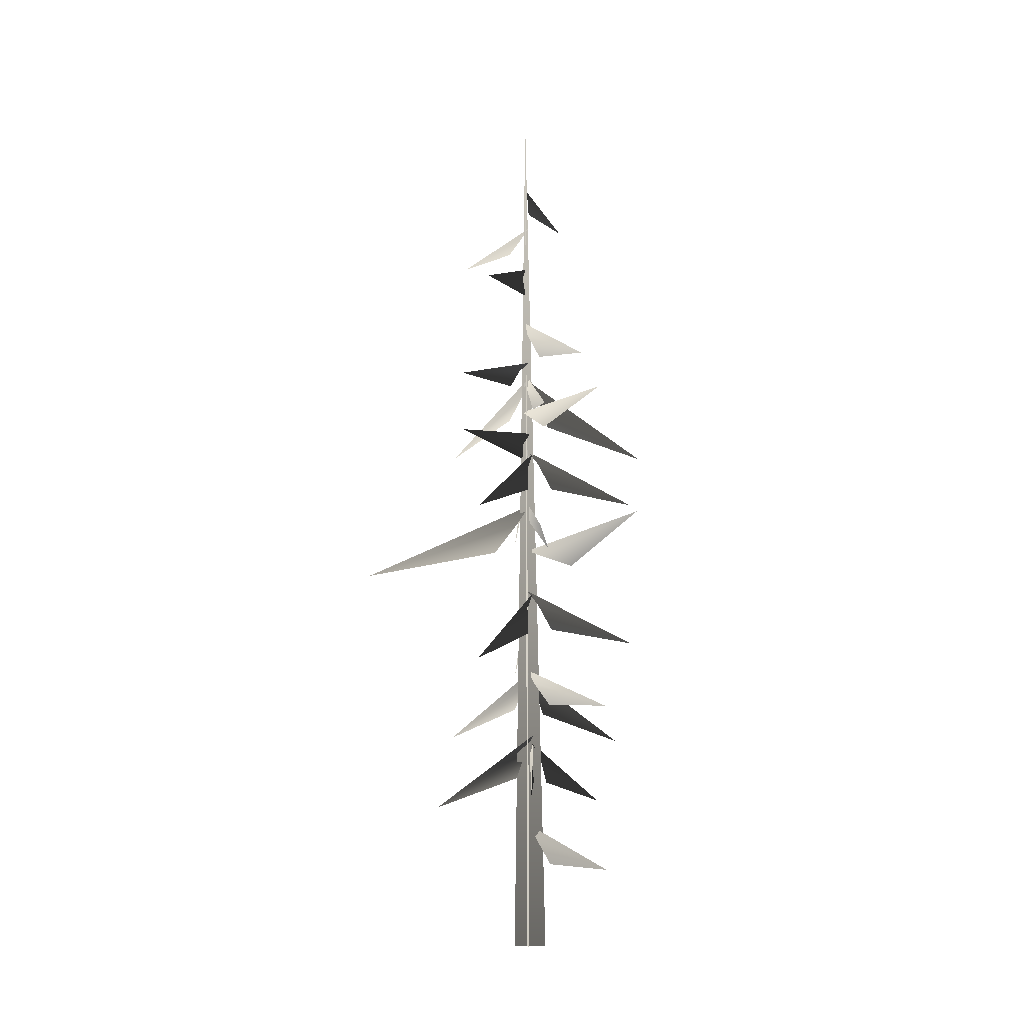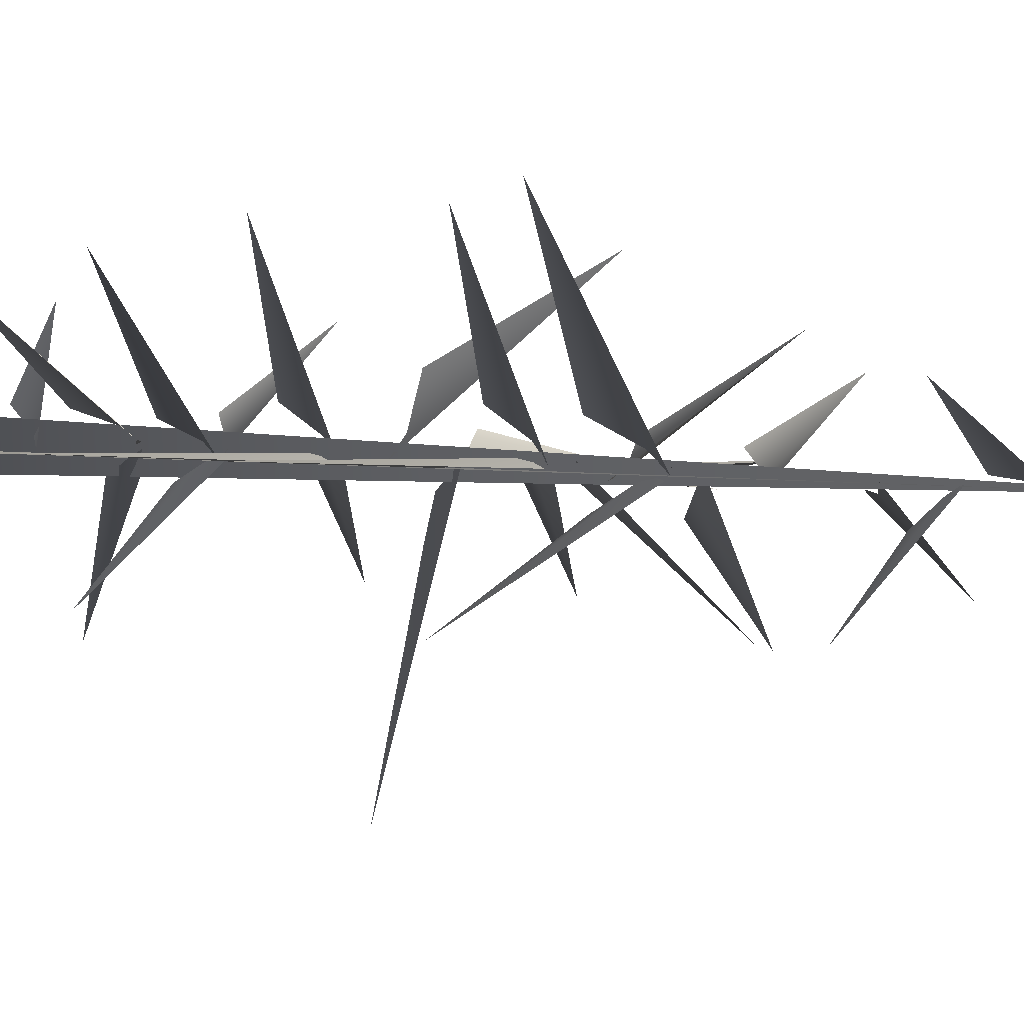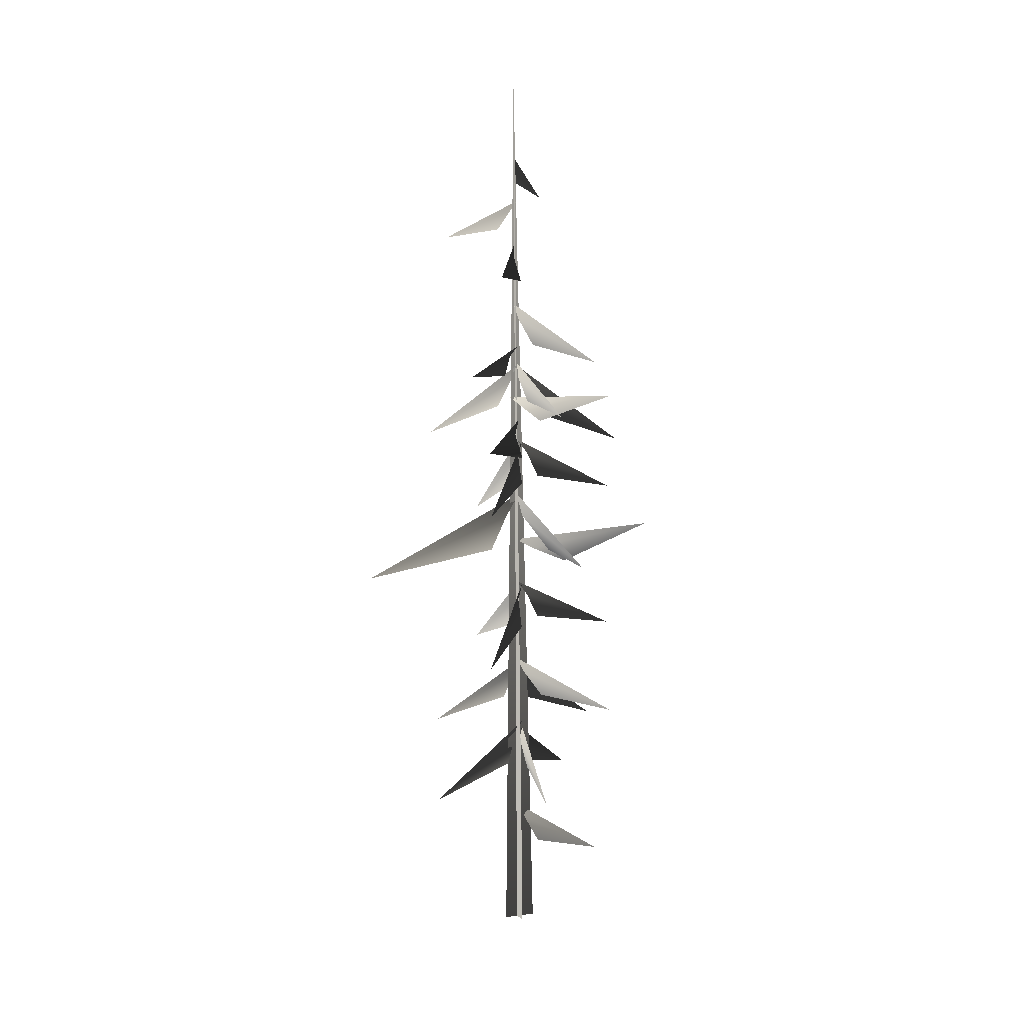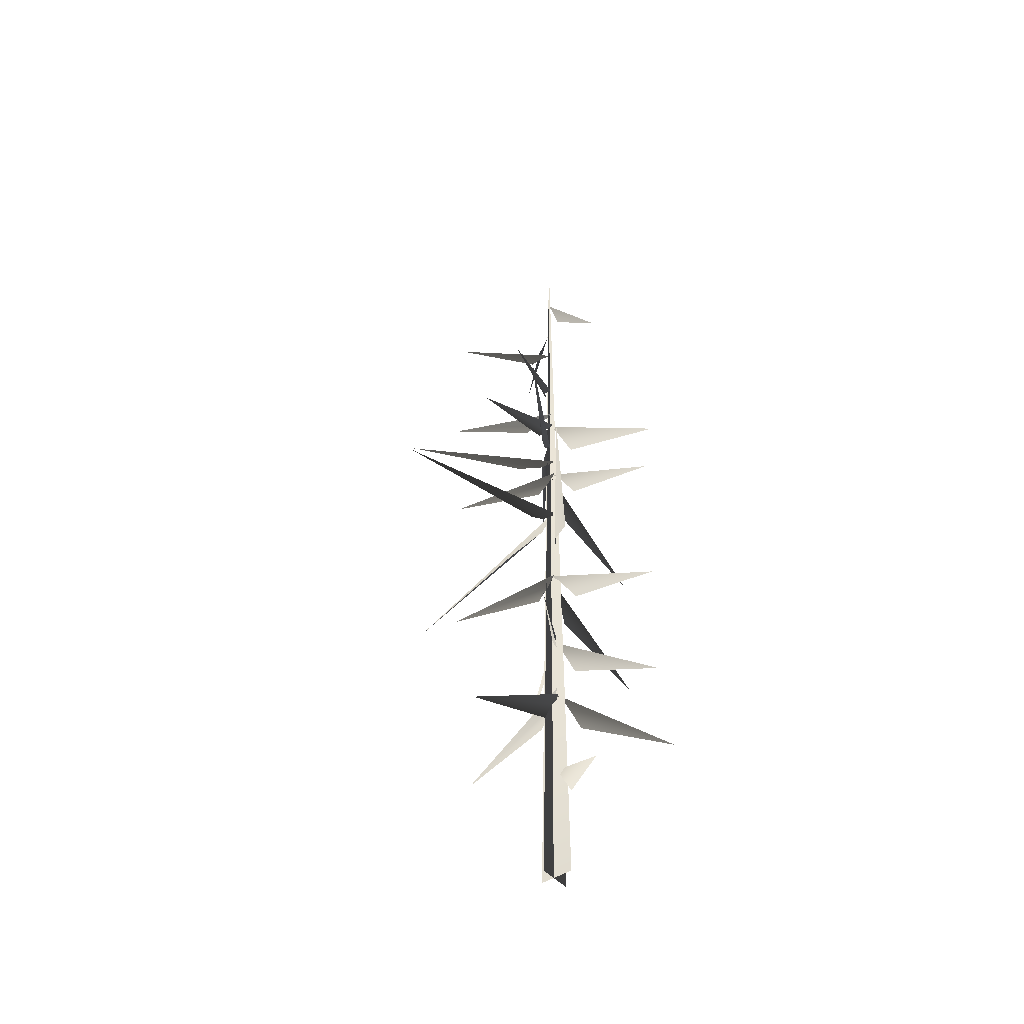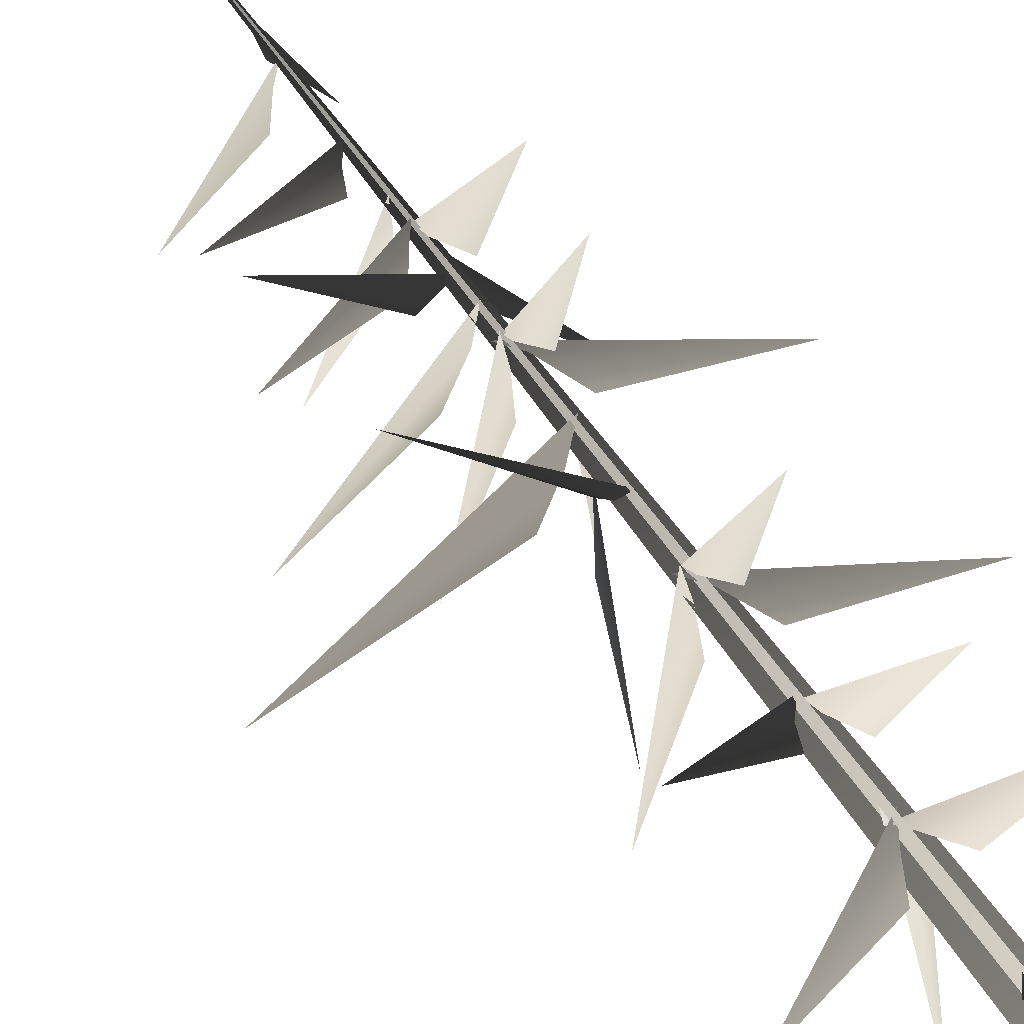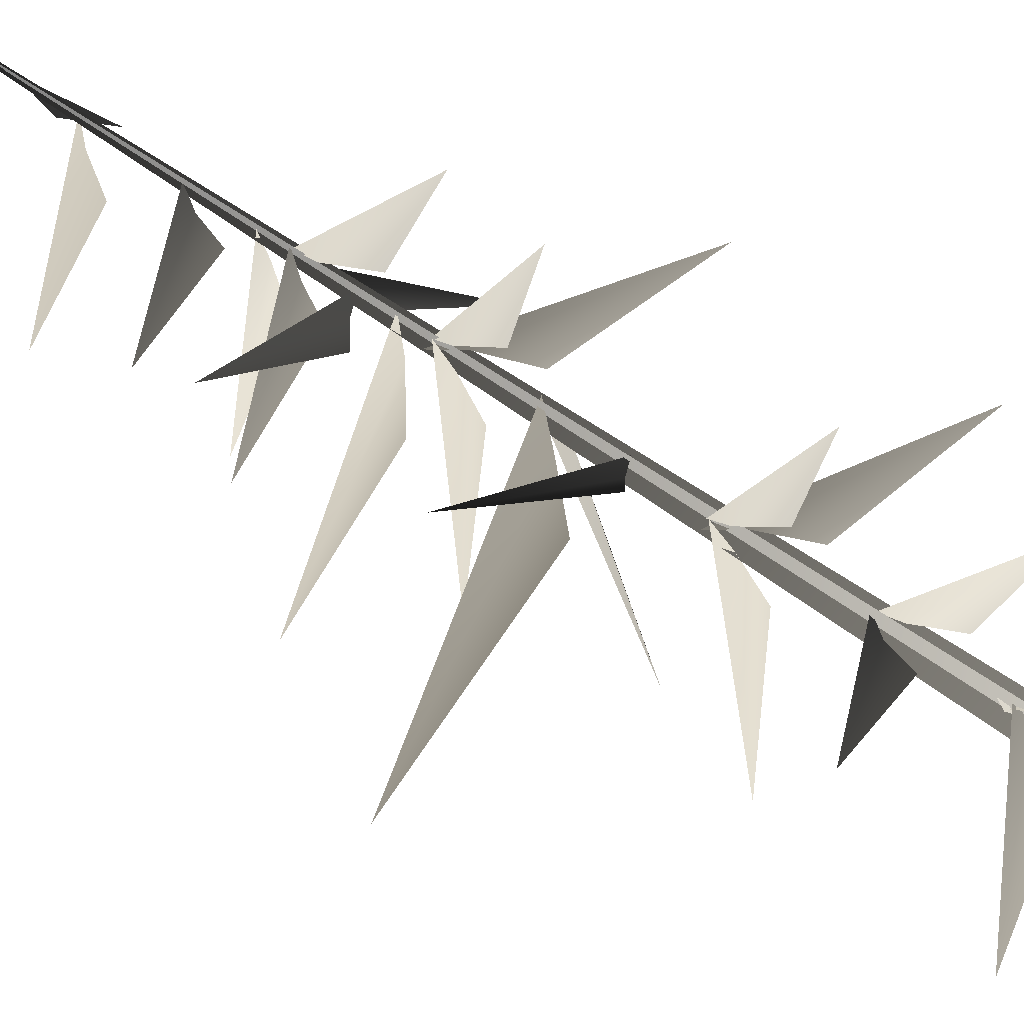
<metadata>
{"format":"obj","ext":"obj","renderer":"f3d","projection":"perspective","resolution":1024,"background":"white","views":[{"elev":-10.5,"azim":-97.8,"up":"+Y"},{"elev":2.3,"azim":140.6,"up":"+Z"},{"elev":4.9,"azim":-113.2,"up":"+Y"},{"elev":-45.3,"azim":-50.4,"up":"+Y"},{"elev":52.2,"azim":-32.2,"up":"+Z"},{"elev":61.0,"azim":-54.3,"up":"+Z"}]}
</metadata>
<code>
v -0.9886 1.87 2.022
v -0.04145 2.739 0.192
v 0.1754 3.133 -0.009899
v -0.1296 2.017 0.5884
v 0.06087 5.014 0.3299
v -0.0406 5.411 0.05559
v 1.981 3.837 2.32
v 0.4006 4.296 0.5632
v 0.05844 5.162 -0.0777
v -0.01362 5.603 0.1318
v -0.2755 3.566 -2.602
v -0.09598 4.395 -0.3496
v -0.1547 7.074 0.1252
v 0.151 7.447 0.02076
v -2.566 6.258 1.723
v -0.4861 6.428 0.523
v 0.1438 6.999 -0.09009
v -0.007088 7.391 0.02215
v 1.259 5.592 -2.036
v 0.1633 6.329 -0.3765
v -0.1149 9.199 -0.03921
v -0.01336 9.653 0.1231
v -2.011 7.555 -1.693
v -0.4601 8.447 -0.08305
v -0.007238 9.327 0.2779
v 0.04386 9.717 -0.01886
v 0.4093 8.302 3.072
v 0.1829 8.64 0.7
v -0.04145 2.739 0.192
v -0.9886 1.87 2.022
v 0.1754 3.133 -0.009899
v -0.1296 2.017 0.5884
v 0.06087 5.014 0.3299
v 1.981 3.837 2.32
v -0.0406 5.411 0.05559
v 0.4006 4.296 0.5632
v 0.05844 5.162 -0.0777
v -0.2755 3.566 -2.602
v -0.01362 5.603 0.1318
v -0.09598 4.395 -0.3496
v -0.1547 7.074 0.1252
v -2.566 6.258 1.723
v 0.151 7.447 0.02076
v -0.4861 6.428 0.523
v 0.1438 6.999 -0.09009
v 1.259 5.592 -2.036
v -0.007088 7.391 0.02215
v 0.1633 6.329 -0.3765
v -0.1149 9.199 -0.03921
v -2.011 7.555 -1.693
v -0.01336 9.653 0.1231
v -0.4601 8.447 -0.08305
v -0.007238 9.327 0.2779
v 0.4093 8.302 3.072
v 0.04386 9.717 -0.01886
v 0.1829 8.64 0.7
v -0.7609 10.36 1.125
v -2.972 11.57 2.59
v -0.2411 10.71 0.3411
v 0.2145 10.93 0.02164
v -0.7609 10.36 1.125
v -0.2411 10.71 0.3411
v -2.972 11.57 2.59
v 0.2145 10.93 0.02164
v -0.09565 5.062 0.02497
v 0.1387 5.473 0.1636
v -2.79 3.783 -0.3425
v -0.485 4.333 0.07775
v 0.1549 6.976 0.1773
v 0.1947 7.401 -0.0691
v 0.94 5.513 2.682
v 0.3416 6.221 0.4609
v 0.1577 9.23 0.07541
v -0.1368 9.724 -0.05382
v 3.393 7.664 0.08665
v 0.6009 8.352 -0.04503
v -0.09565 5.062 0.02497
v -2.79 3.783 -0.3425
v 0.1387 5.473 0.1636
v -0.485 4.333 0.07775
v 0.1549 6.976 0.1773
v 0.94 5.513 2.682
v 0.1947 7.401 -0.0691
v 0.3416 6.221 0.4609
v 0.1577 9.23 0.07541
v 3.393 7.664 0.08665
v -0.1368 9.724 -0.05382
v 0.6009 8.352 -0.04503
v -0.4775 10.74 -1.029
v -0.1793 10.04 -4.581
v 0.05302 11.64 -0.3431
v 0.1226 12.25 0.07049
v -0.4775 10.74 -1.029
v 0.05302 11.64 -0.3431
v -0.1793 10.04 -4.581
v 0.1226 12.25 0.07049
v -0.3181 11.67 -0.008479
v 0.2608 12.28 0.04632
v -5.331 10.71 -0.4644
v -1.314 10.75 0.3802
v -0.3181 11.67 -0.008479
v -5.331 10.71 -0.4644
v 0.2608 12.28 0.04632
v -1.314 10.75 0.3802
v 0.02406 16.23 -0.2524
v 0.1419 16.53 0.03857
v -1.716 15.67 -2.118
v -0.3265 15.68 -0.5526
v -0.07613 17.31 -0.02764
v 0.2187 17.75 -0.05022
v -2.79 16.08 1.094
v -0.4232 16.57 0.2763
v 0.02406 16.23 -0.2524
v -1.716 15.67 -2.118
v 0.1419 16.53 0.03857
v -0.3265 15.68 -0.5526
v -0.07613 17.31 -0.02764
v -2.79 16.08 1.094
v 0.2187 17.75 -0.05022
v -0.4232 16.57 0.2763
v -0.2025 13.99 -0.1765
v 0.1883 14.4 0.09287
v -3.364 13.65 -2.273
v -1.038 13.37 -0.3174
v -0.2025 13.99 -0.1765
v -3.364 13.65 -2.273
v 0.1883 14.4 0.09287
v -1.038 13.37 -0.3174
v -0.06775 19.07 -0.1653
v 0.2589 19.42 -0.02302
v -2.255 18.39 -1.456
v -0.5306 18.37 -0.1467
v -0.06775 19.07 -0.1653
v -2.255 18.39 -1.456
v 0.2589 19.42 -0.02302
v -0.5306 18.37 -0.1467
v -0.1596 14.86 -0.03273
v 0.2876 15.06 -0.1313
v -2.729 15.14 1.599
v -0.7543 14.4 0.3555
v -0.1596 14.86 -0.03273
v -2.729 15.14 1.599
v 0.2876 15.06 -0.1313
v -0.7543 14.4 0.3555
v -0.04378 13.34 -0.01566
v 0.08036 13.79 0.1508
v -2.022 11.81 -1.679
v -0.4254 12.61 -0.06562
v 0.07096 13.46 0.3024
v 0.1403 13.85 0.00923
v 0.4449 12.39 3.085
v 0.2286 12.77 0.7171
v -0.04378 13.34 -0.01566
v -2.022 11.81 -1.679
v 0.08036 13.79 0.1508
v -0.4254 12.61 -0.06562
v 0.07096 13.46 0.3024
v 0.4449 12.39 3.085
v 0.1403 13.85 0.00923
v 0.2286 12.77 0.7171
v 0.2303 13.36 0.09836
v -0.03993 13.87 -0.02508
v 3.385 11.64 0.08358
v 0.6298 12.46 -0.03208
v 0.2303 13.36 0.09836
v 3.385 11.64 0.08358
v -0.03993 13.87 -0.02508
v 0.6298 12.46 -0.03208
v 0.2361 15.54 -0.1274
v 0.05769 15.98 -0.02122
v 2.096 14 -1.922
v 0.3254 14.8 -0.5017
v -0.09214 15.66 -0.04631
v 0.1922 16.05 0.05304
v -2.899 14.58 0.03674
v -0.521 14.96 0.06738
v 0.2361 15.54 -0.1274
v 2.096 14 -1.922
v 0.05769 15.98 -0.02122
v 0.3254 14.8 -0.5017
v -0.09214 15.66 -0.04631
v -2.899 14.58 0.03674
v 0.1922 16.05 0.05304
v -0.521 14.96 0.06738
v 0.1048 15.53 0.2382
v 0.1981 16.04 -0.04254
v 0.4747 13.79 3.365
v 0.2773 14.63 0.6169
v 0.1048 15.53 0.2382
v 0.4747 13.79 3.365
v 0.1981 16.04 -0.04254
v 0.2773 14.63 0.6169
v 0.2625 19.86 -0.5208
v 1.23 19.66 -1.722
v 0.2621 20.38 -0.1572
v 0.1858 20.67 0.03211
v 0.2625 19.86 -0.5208
v 0.2621 20.38 -0.1572
v 1.23 19.66 -1.722
v 0.1858 20.67 0.03211
v 0.4766 21.23 0.09621
v 1.006 20.87 1.111
v 0.2917 21.67 0.03162
v 0.2209 21.93 -0.05454
v 0.4766 21.23 0.09621
v 0.2917 21.67 0.03162
v 1.006 20.87 1.111
v 0.2209 21.93 -0.05454
v -0.08018 -0.2054 -0.4107
v 0.2618 23.89 -0.03483
v -0.04636 -0.2107 0.4553
v 0.4119 -0.2054 -0.07357
v 0.2618 23.89 -0.03483
v -0.4545 -0.2107 -0.0537
v -0.08018 -0.2054 -0.4107
v -0.04636 -0.2107 0.4553
v 0.2618 23.89 -0.03483
v 0.4119 -0.2054 -0.07357
v -0.4545 -0.2107 -0.0537
v 0.2618 23.89 -0.03483
g MEP_Con_01_h_LOD_01(Clone)_14700_217
f 1 3 2
f 4 1 2
f 5 7 6
f 8 7 5
f 9 11 10
f 12 11 9
f 13 15 14
f 16 15 13
f 17 19 18
f 20 19 17
f 21 23 22
f 24 23 21
f 25 27 26
f 28 27 25
f 29 31 30
f 32 29 30
f 33 35 34
f 36 33 34
f 37 39 38
f 40 37 38
f 41 43 42
f 44 41 42
f 45 47 46
f 48 45 46
f 49 51 50
f 52 49 50
f 53 55 54
f 56 53 54
f 57 59 58
f 59 60 58
f 61 63 62
f 62 63 64
f 65 67 66
f 68 67 65
f 69 71 70
f 72 71 69
f 73 75 74
f 76 75 73
f 77 79 78
f 80 77 78
f 81 83 82
f 84 81 82
f 85 87 86
f 88 85 86
f 89 91 90
f 91 92 90
f 93 95 94
f 94 95 96
f 97 99 98
f 100 99 97
f 101 103 102
f 104 101 102
f 105 107 106
f 108 107 105
f 109 111 110
f 112 111 109
f 113 115 114
f 116 113 114
f 117 119 118
f 120 117 118
f 121 123 122
f 124 123 121
f 125 127 126
f 128 125 126
f 129 131 130
f 132 131 129
f 133 135 134
f 136 133 134
f 137 139 138
f 140 139 137
f 141 143 142
f 144 141 142
f 145 147 146
f 148 147 145
f 149 151 150
f 152 151 149
f 153 155 154
f 156 153 154
f 157 159 158
f 160 157 158
f 161 163 162
f 164 163 161
f 165 167 166
f 168 165 166
f 169 171 170
f 172 171 169
f 173 175 174
f 176 175 173
f 177 179 178
f 180 177 178
f 181 183 182
f 184 181 182
f 185 187 186
f 188 187 185
f 189 191 190
f 192 189 190
f 193 195 194
f 195 196 194
f 197 199 198
f 198 199 200
f 201 203 202
f 203 204 202
f 205 207 206
f 206 207 208
f 209 211 210
f 212 214 213
f 215 217 216
f 218 220 219

</code>
